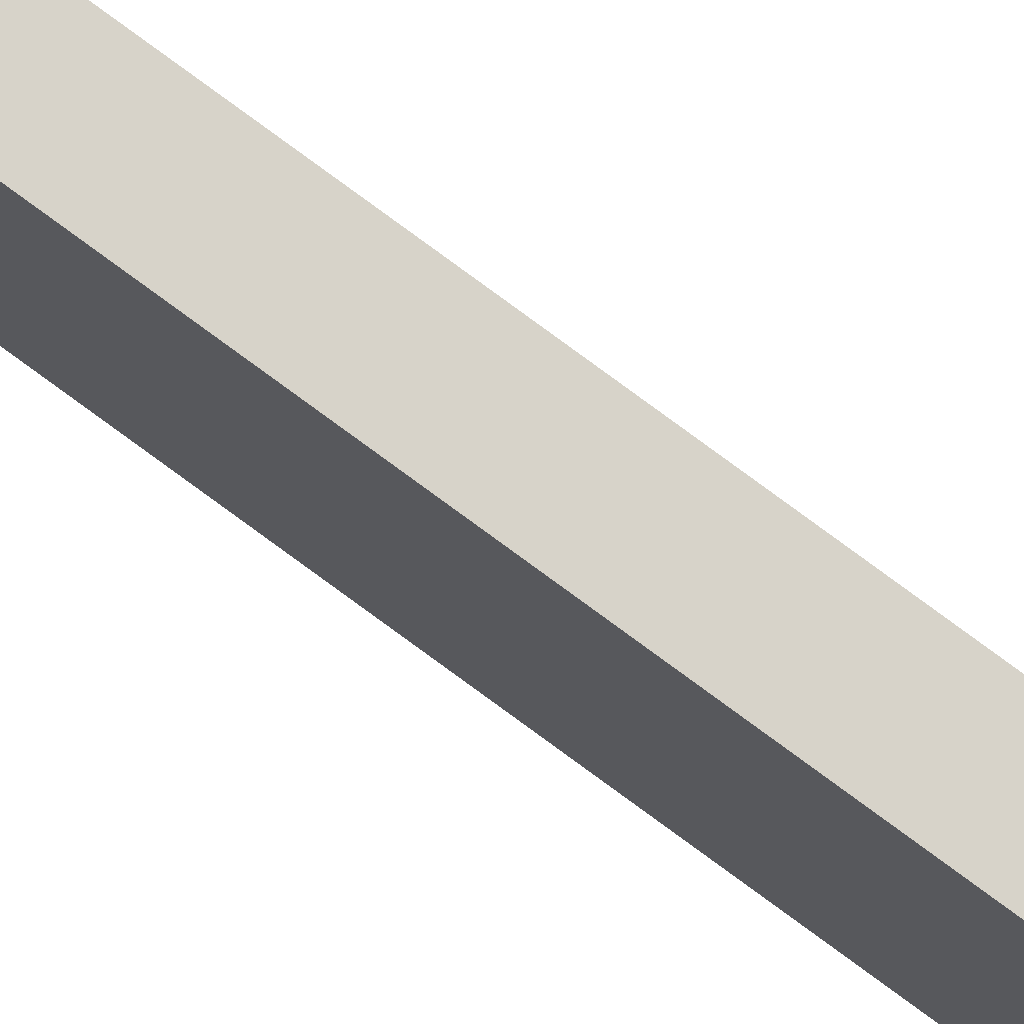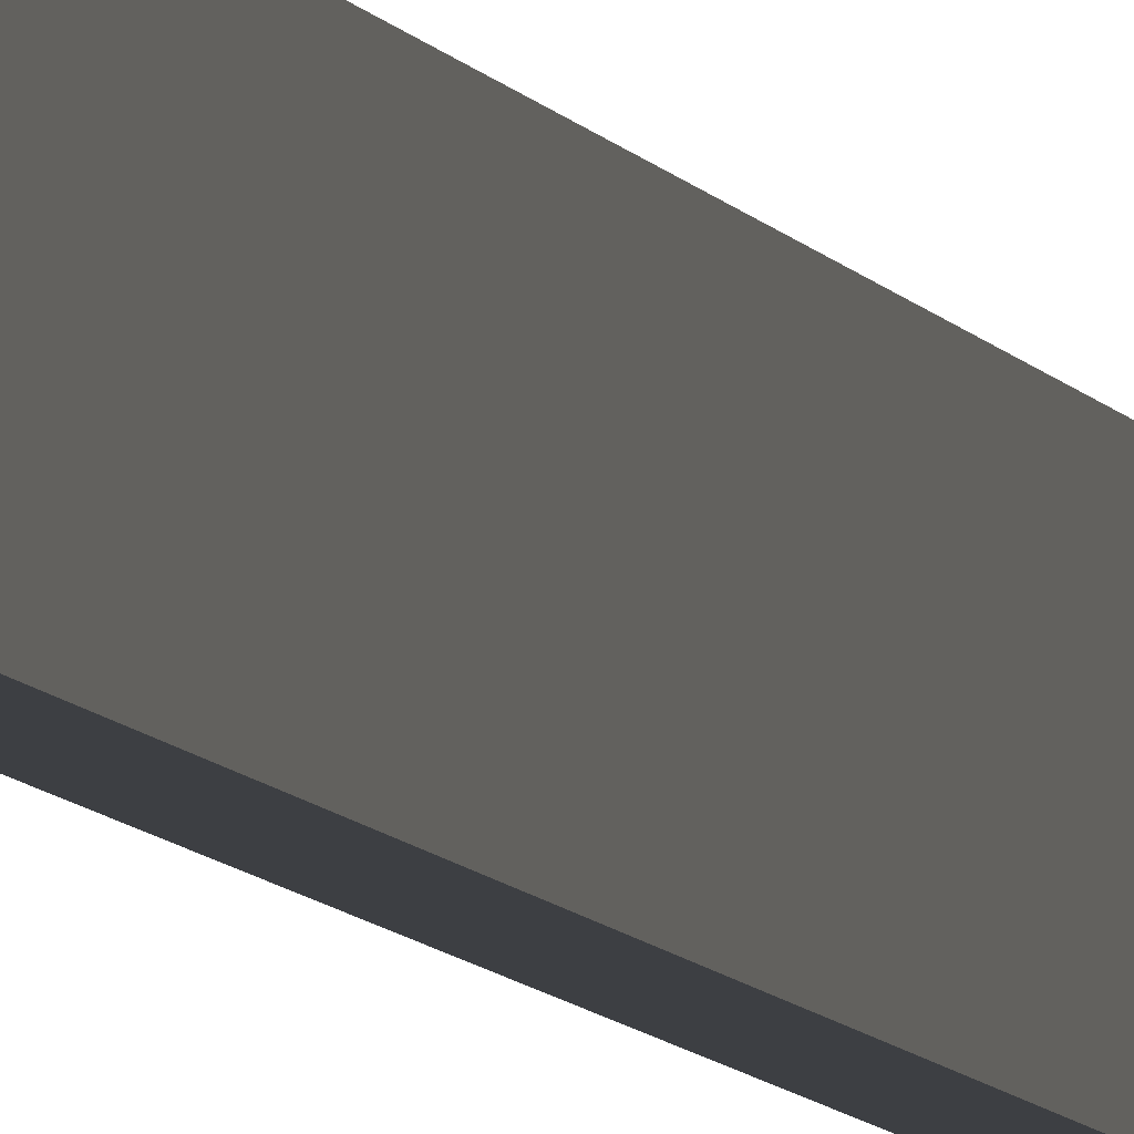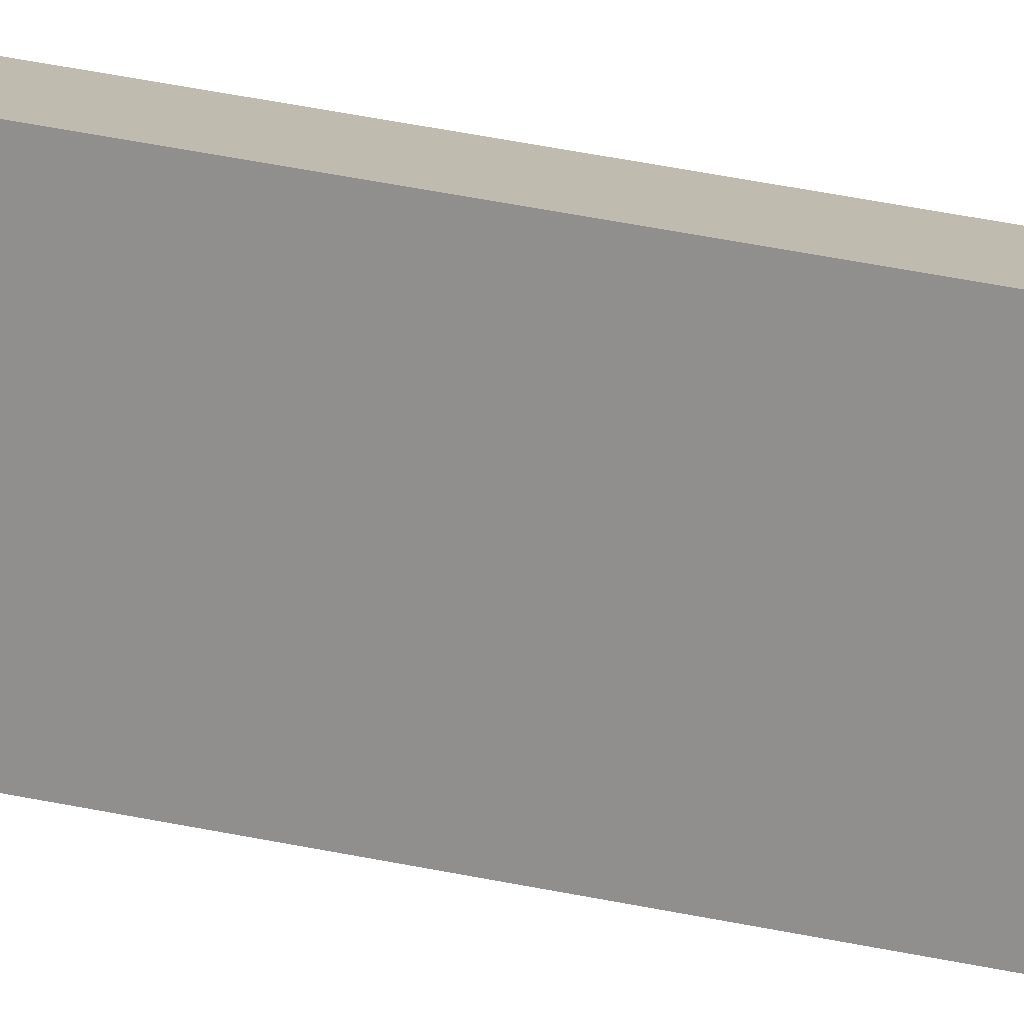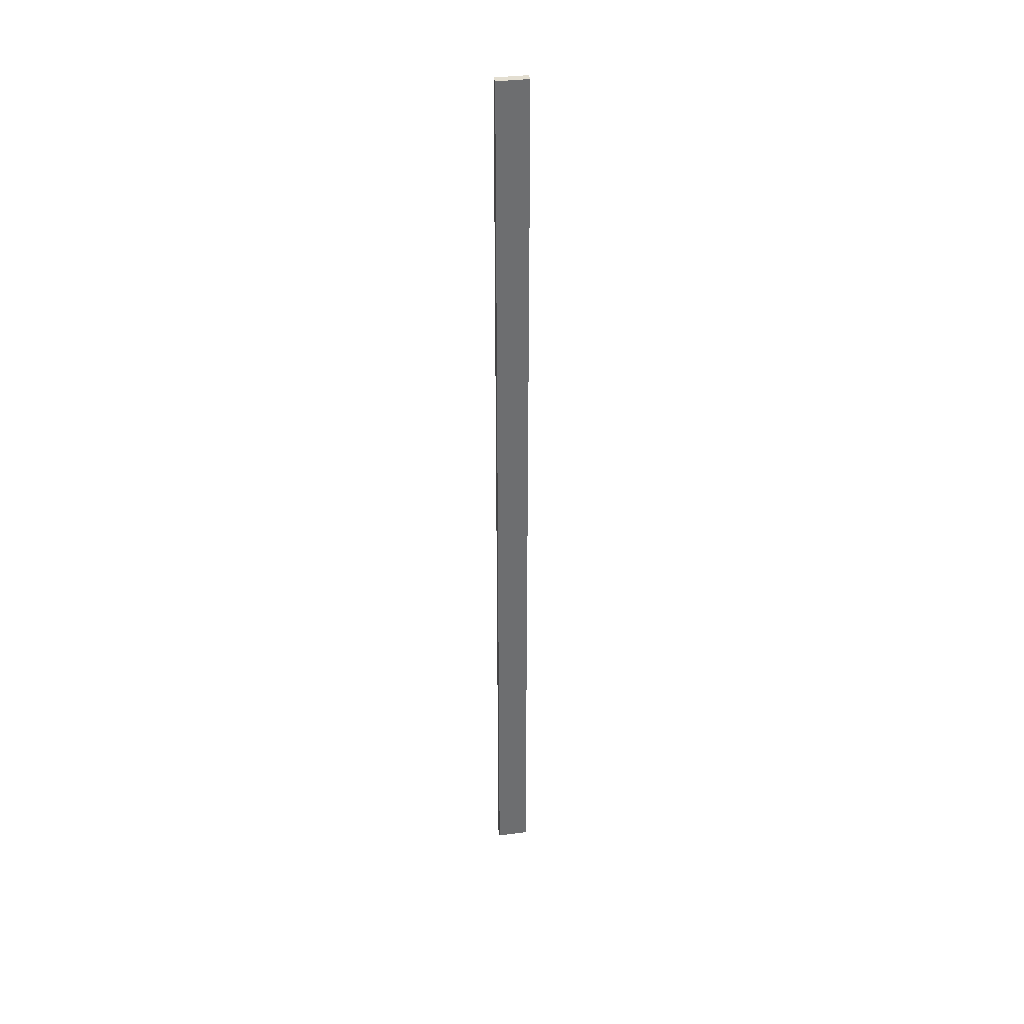
<metadata>
{"format":"obj","ext":"obj","renderer":"f3d","projection":"perspective","resolution":1024,"background":"white","views":[{"elev":76.3,"azim":-53.4,"up":"+Y"},{"elev":-4.0,"azim":8.5,"up":"+Y"},{"elev":15.9,"azim":-58.0,"up":"+Y"},{"elev":36.1,"azim":80.4,"up":"+Z"}]}
</metadata>
<code>
v  -0.1 0 10.53
v  -0.1 0 -10.53
v  0.0997 0 -10.53
v  0.0997 0 10.53
v  0.1 0.7 10.53
v  0.1 0.7 -10.53
v  -0.1 0.7 -10.53
v  -0.1 0.7 10.53
g Mesh
f 1 2 3 4
f 5 4 3 6
f 7 6 3 2
f 7 2 1 8
f 8 1 4 5
f 7 8 5 6

</code>
